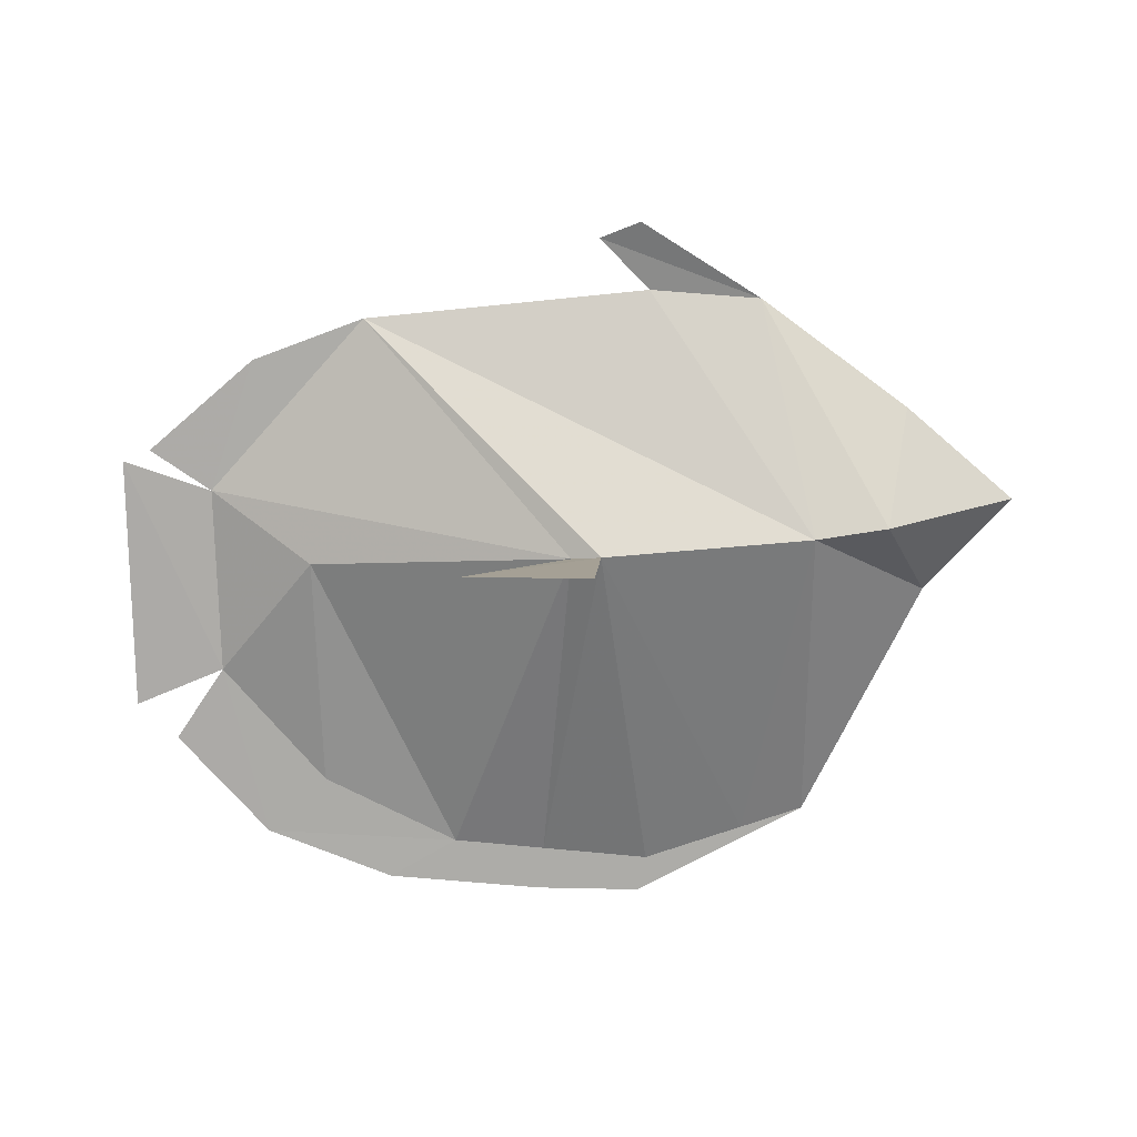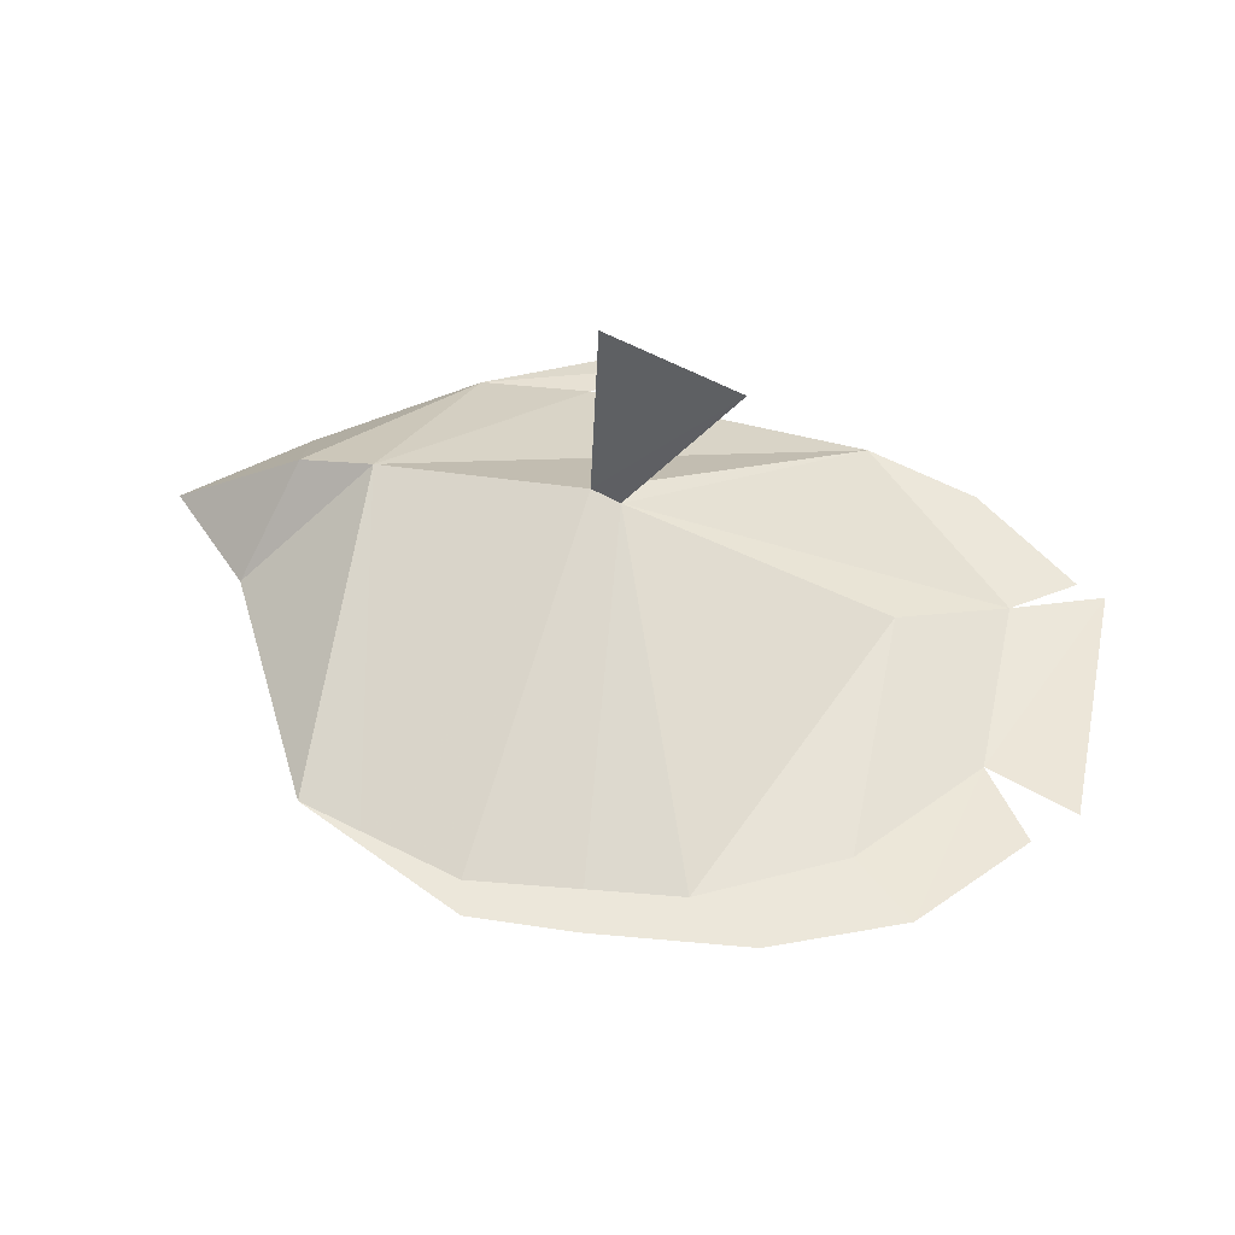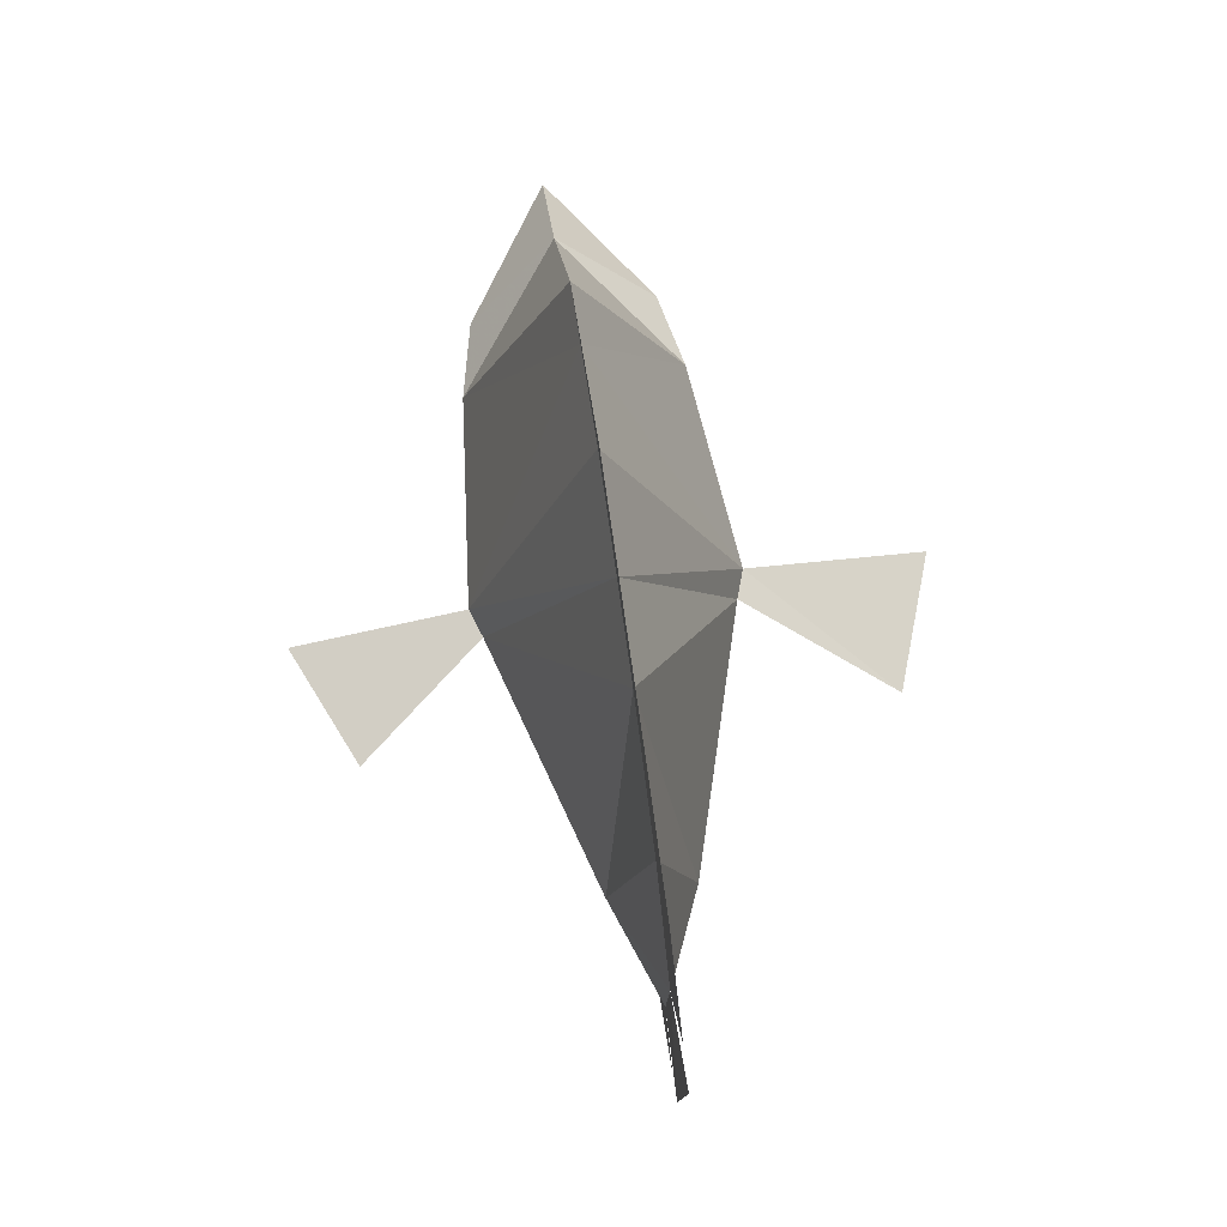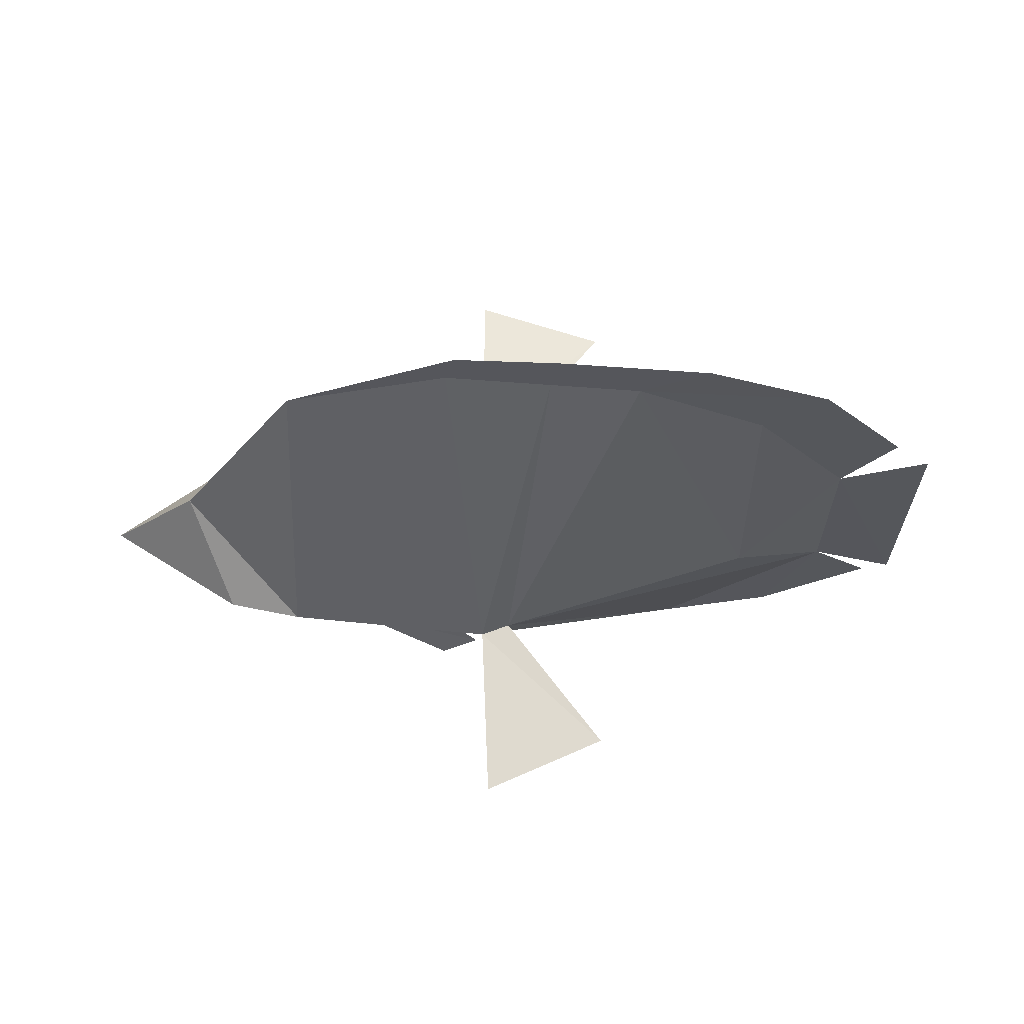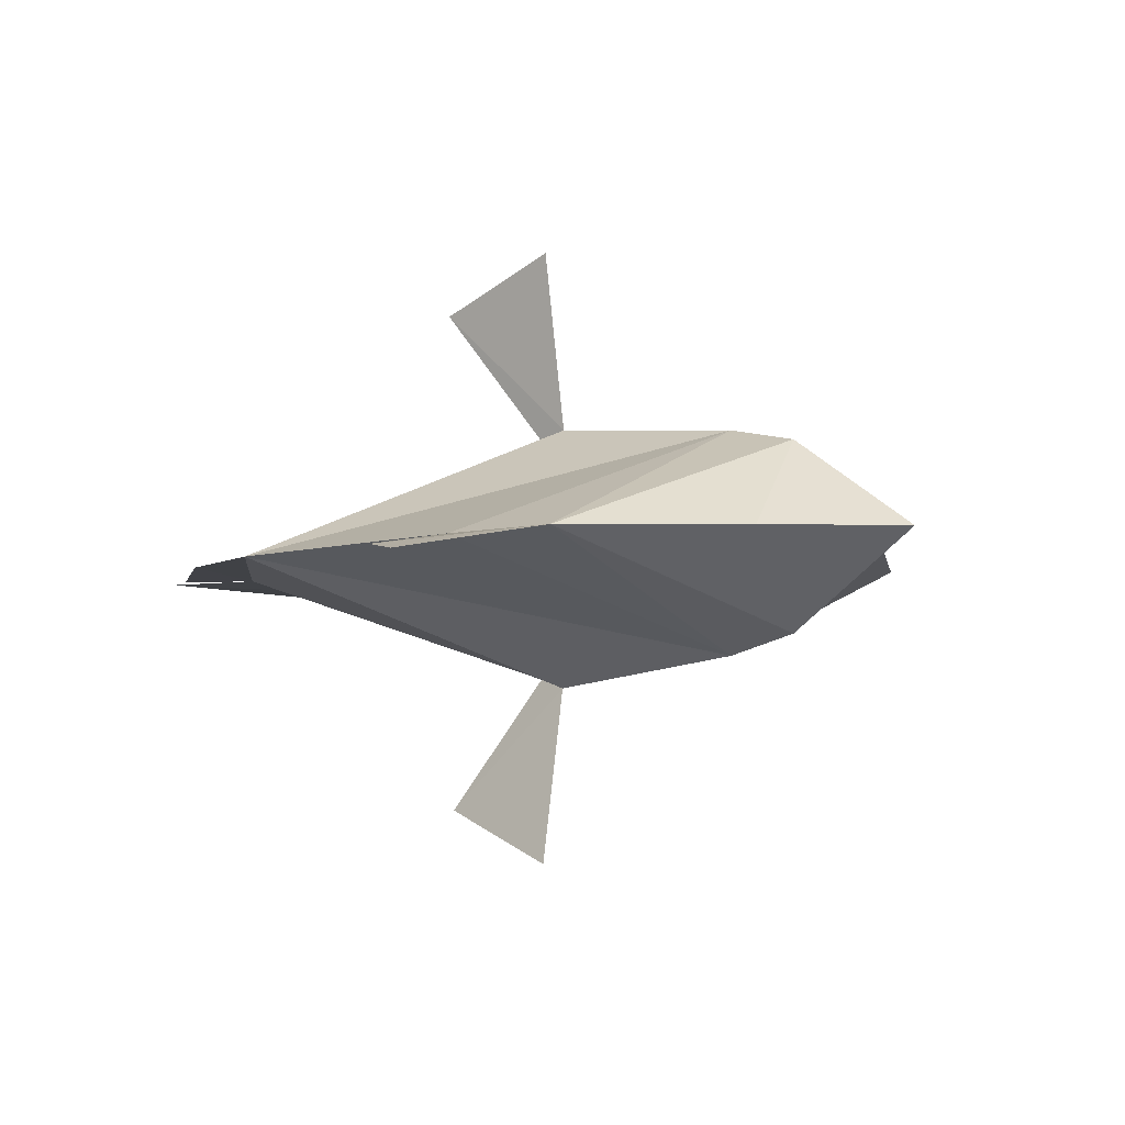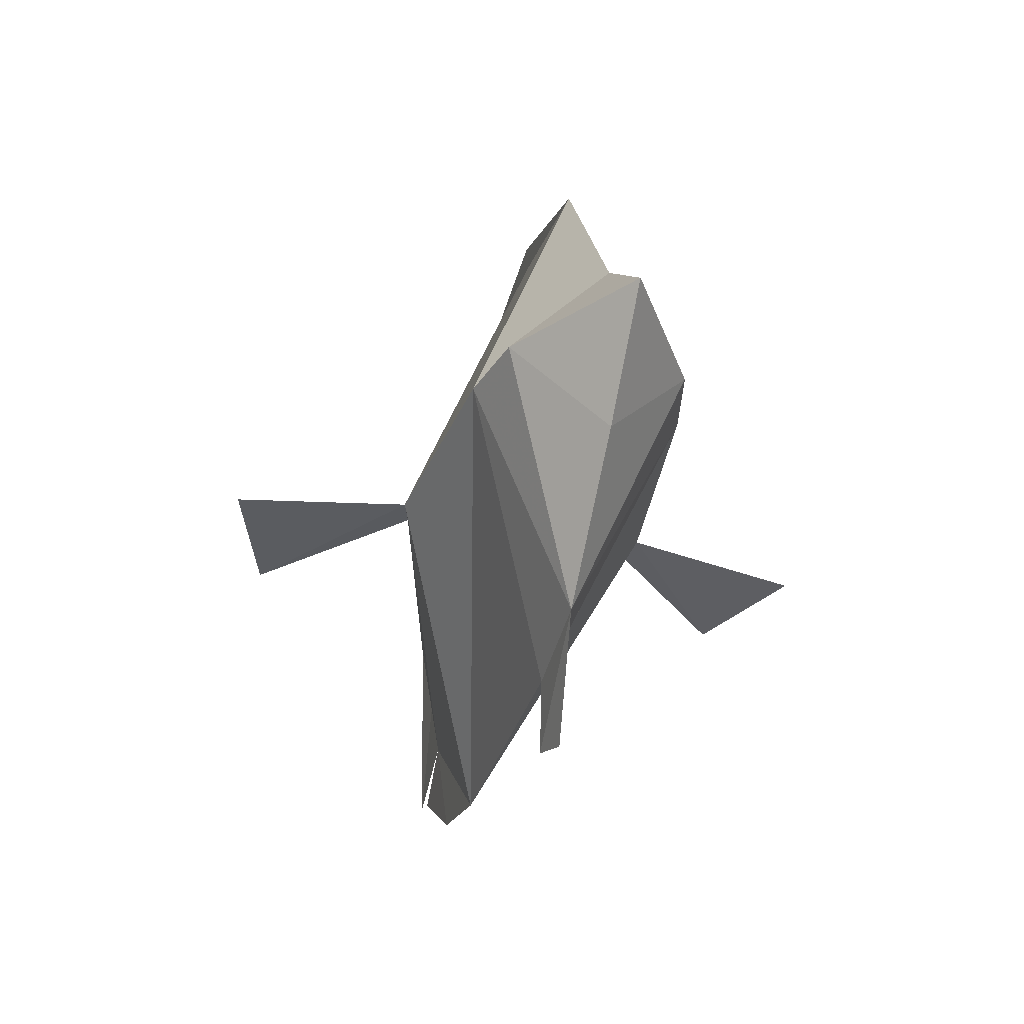
<metadata>
{"format":"obj","ext":"obj","renderer":"f3d","projection":"perspective","resolution":1024,"background":"white","views":[{"elev":-76.7,"azim":3.3,"up":"+Z"},{"elev":51.5,"azim":-166.1,"up":"+Z"},{"elev":76.0,"azim":-98.4,"up":"+Y"},{"elev":-26.2,"azim":-179.2,"up":"+Z"},{"elev":-6.5,"azim":39.9,"up":"+Z"},{"elev":-36.5,"azim":74.9,"up":"+Y"}]}
</metadata>
<code>
v -0.6834 -0.1803 1.032
v -0.1604 -0.186 1.216
v -0.2671 -0.07519 0.4747
v -0.1524 -0.08235 0.514
v -1.707 0.4087 -0.006069
v -0.04473 1.307 -0.006069
v 0.6007 1.129 -0.006069
v -0.8182 1.188 -0.006068
v -1.915 0.6853 -0.000784
v -1.094 1.327 -0.006069
v -0.08423 1.446 -0.006069
v -1.914 -0.5028 -0.01102
v -1.479 -0.8362 -0.006068
v -1.032 -0.9747 -0.006068
v -1.686 -0.3264 -0.006068
v -2.024 -0.4656 -0.01102
v -1.032 -0.9747 -0.006068
v 0.5214 -0.9639 -0.006069
v 1.077 -0.5021 -0.006069
v -0.1524 -0.08235 0.514
v 0.6663 -0.08332 0.425
v 1.482 -0.1109 -0.006069
v 1.119 0.2357 -0.006069
v 0.9596 -0.09557 0.3583
v -1.293 -0.04102 0.169
v -0.2671 -0.07519 0.4747
v -0.8182 1.188 -0.006068
v -0.04473 1.307 -0.006069
v 0.6007 1.129 -0.006069
v -2.024 -0.4656 -0.01102
v -2.064 0.5355 -0.000783
v -1.032 -0.9747 -0.006068
v 0.5214 -0.9639 -0.006069
v 1.077 -0.5021 -0.006069
v -0.1581 -0.08235 -0.514
v 0.6606 -0.08332 -0.425
v 1.482 -0.1109 -0.006069
v 1.119 0.2357 -0.006069
v 0.9512 -0.09557 -0.3583
v -1.299 -0.04102 -0.169
v -0.2728 -0.07519 -0.4747
v -0.8182 1.188 -0.006068
v -0.04473 1.307 -0.006069
v 0.6007 1.129 -0.006069
v -0.6724 -0.1501 -0.9884
v -0.1848 -0.1684 -1.2
v 0.08886 -1.023 -0.009561
v -0.09516 -1.238 -0.05346
v 0.06711 -1.295 -0.08543
v -1.579 1.103 -0.002949
v -1.33 0.8937 -0.006068
v 0.3351 1.252 -0.006069
v 0.3536 1.197 -0.006069
v 0.3525 1.197 -0.006069
v 0.3505 1.198 -0.006069
v -0.461 1.243 -0.006069
v -0.4904 1.414 -0.006069
f 3 1 4
f 50 51 8 10
f 52 53 7
f 57 56 6 11
f 14 15 13
f 13 15 12
f 15 5 16
f 26 17 20
f 21 47 18
f 24 19 22
f 56 26 20 28
f 54 21 29
f 23 24 22
f 21 24 23 29
f 18 19 24 21
f 15 25 5
f 5 25 51
f 15 17 26 25
f 30 5 31
f 41 35 32
f 32 35 36 47
f 39 37 34
f 42 56 41
f 36 55 44
f 38 37 39
f 36 44 38 39
f 33 36 39 34
f 15 5 40
f 40 51 42
f 15 40 41 32
f 45 35 46
f 17 47 21 20
f 47 36 33
f 18 47 48 49
f 41 35 45
f 4 1 2
f 5 51 50 9
f 27 25 26
f 5 51 40
f 6 53 52 11
f 20 21 54 28
f 35 43 55 36
f 27 26 56
f 35 56 43
f 8 56 57 10
f 51 25 27
f 40 42 41
f 41 56 35

</code>
